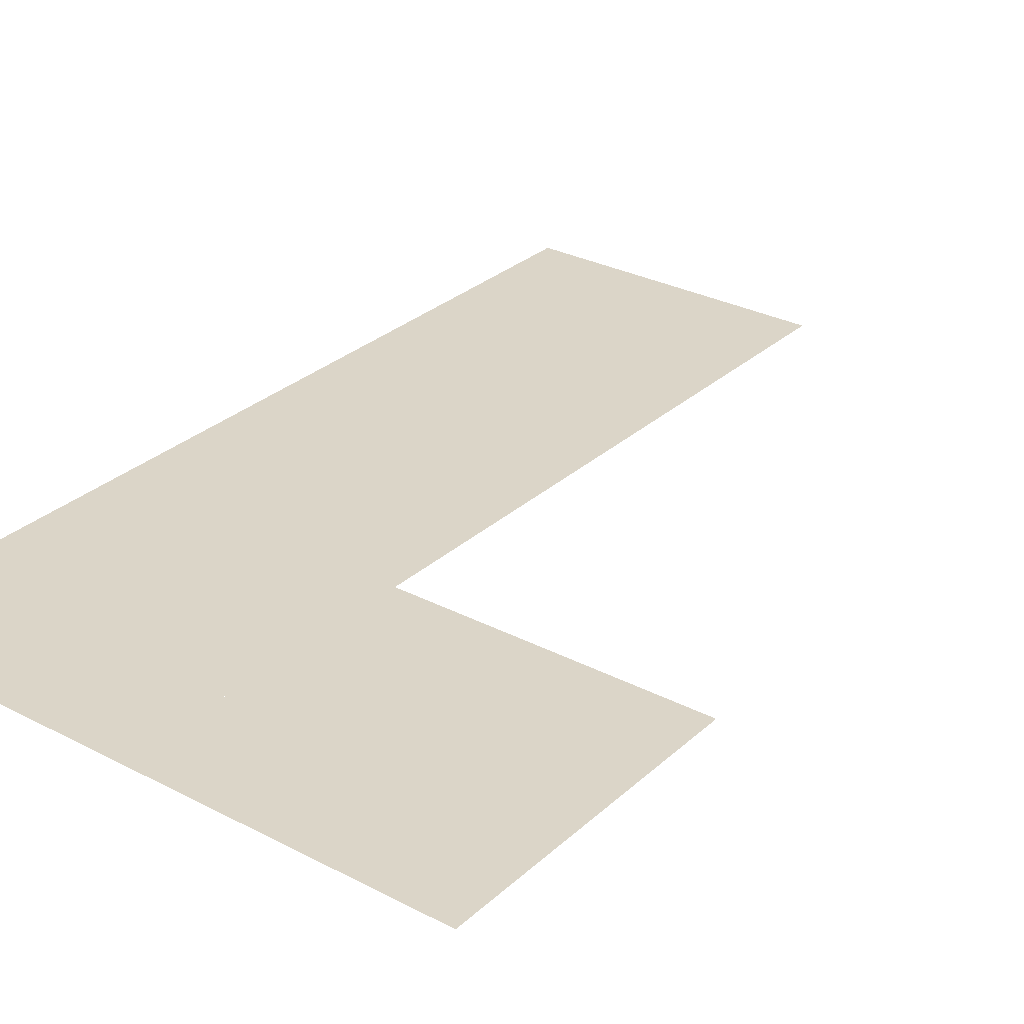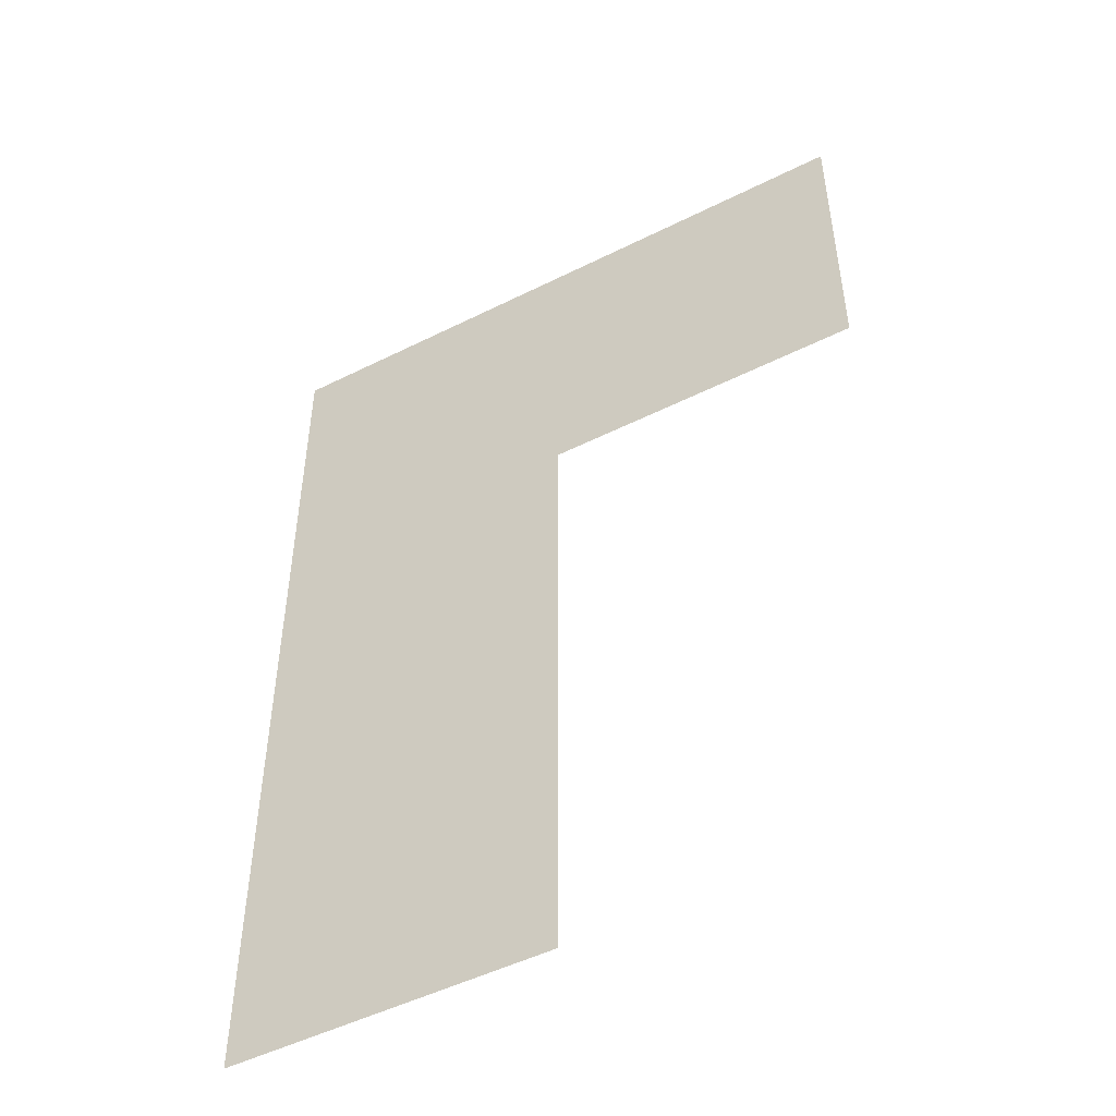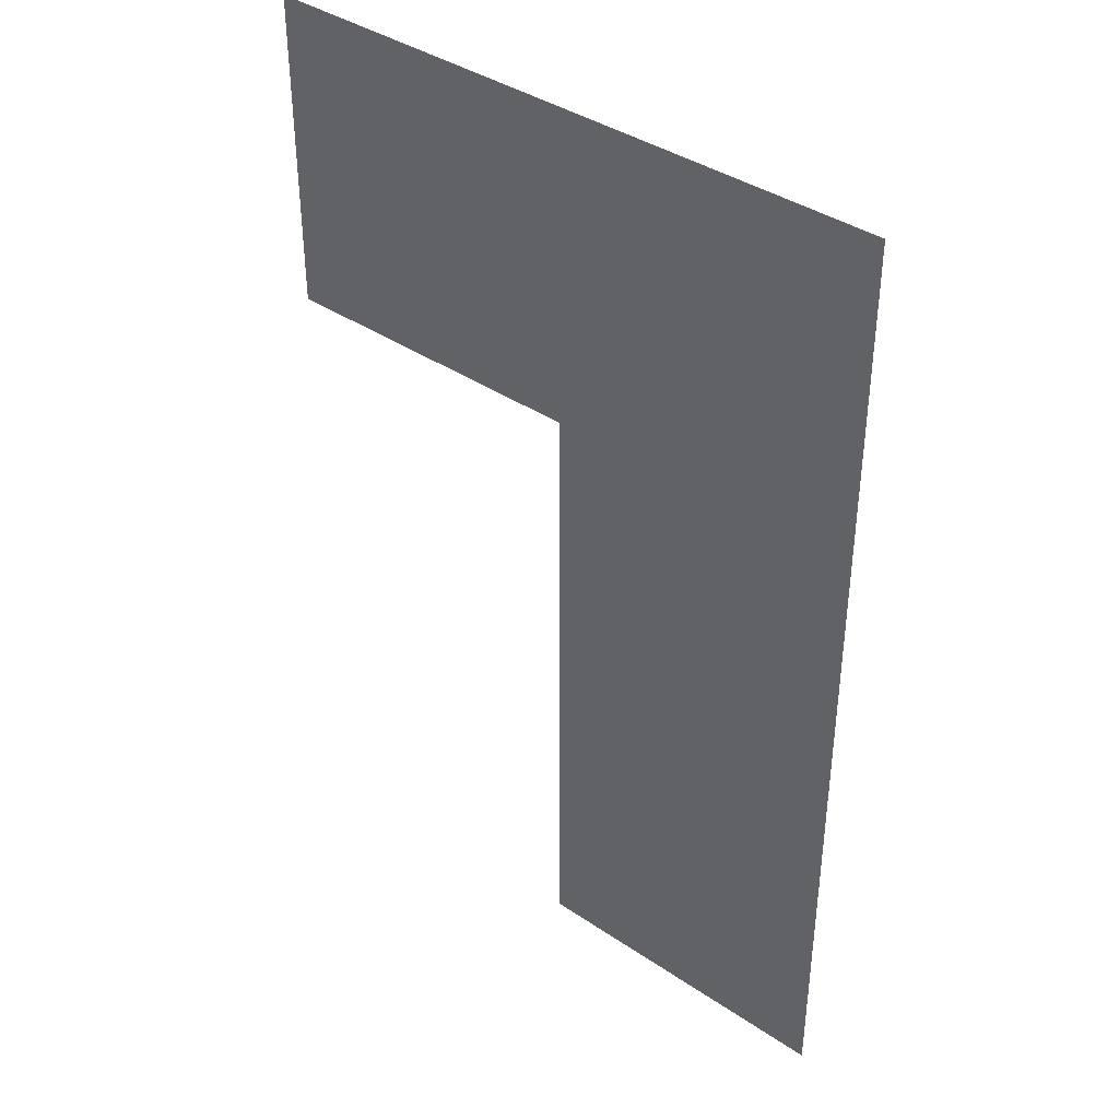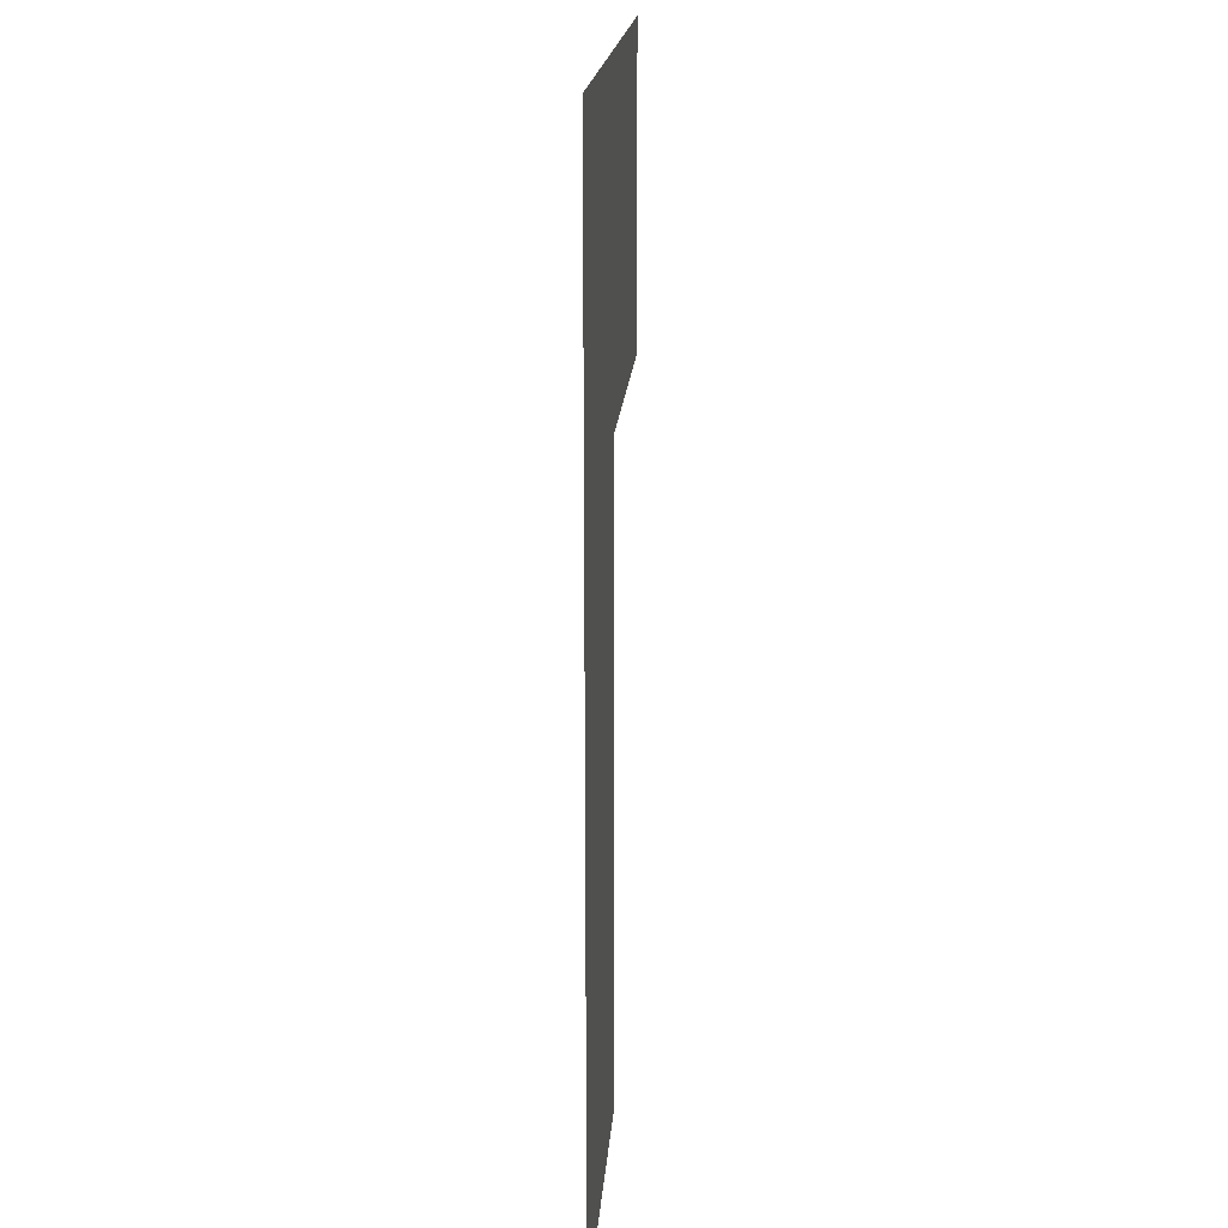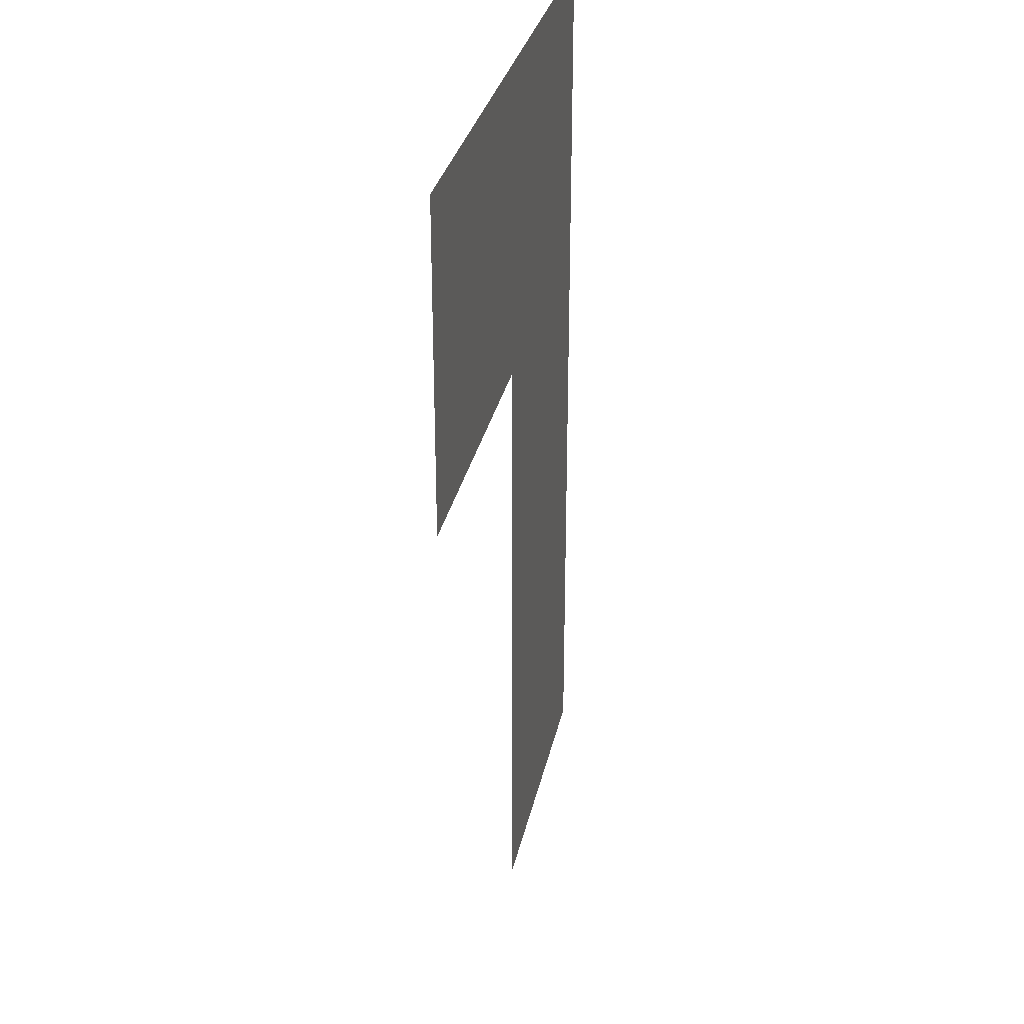
<metadata>
{"format":"obj","ext":"obj","renderer":"f3d","projection":"perspective","resolution":1024,"background":"white","views":[{"elev":29.5,"azim":37.5,"up":"+Y"},{"elev":-49.7,"azim":28.9,"up":"+Z"},{"elev":39.3,"azim":-140.0,"up":"+Z"},{"elev":17.8,"azim":-86.1,"up":"+Z"},{"elev":30.6,"azim":101.8,"up":"+Z"}]}
</metadata>
<code>
o Plane.005
v -20 2 -342
v -10 2 -342
v -20 2 -312
v -10 2 -312
v -20 2 -322
v -10 2 -322
v 0 2 -322
v -10 2 -312
v 1e-06 2 -312
f 5 3 4 6
f 1 5 6 2
f 6 8 9 7

</code>
